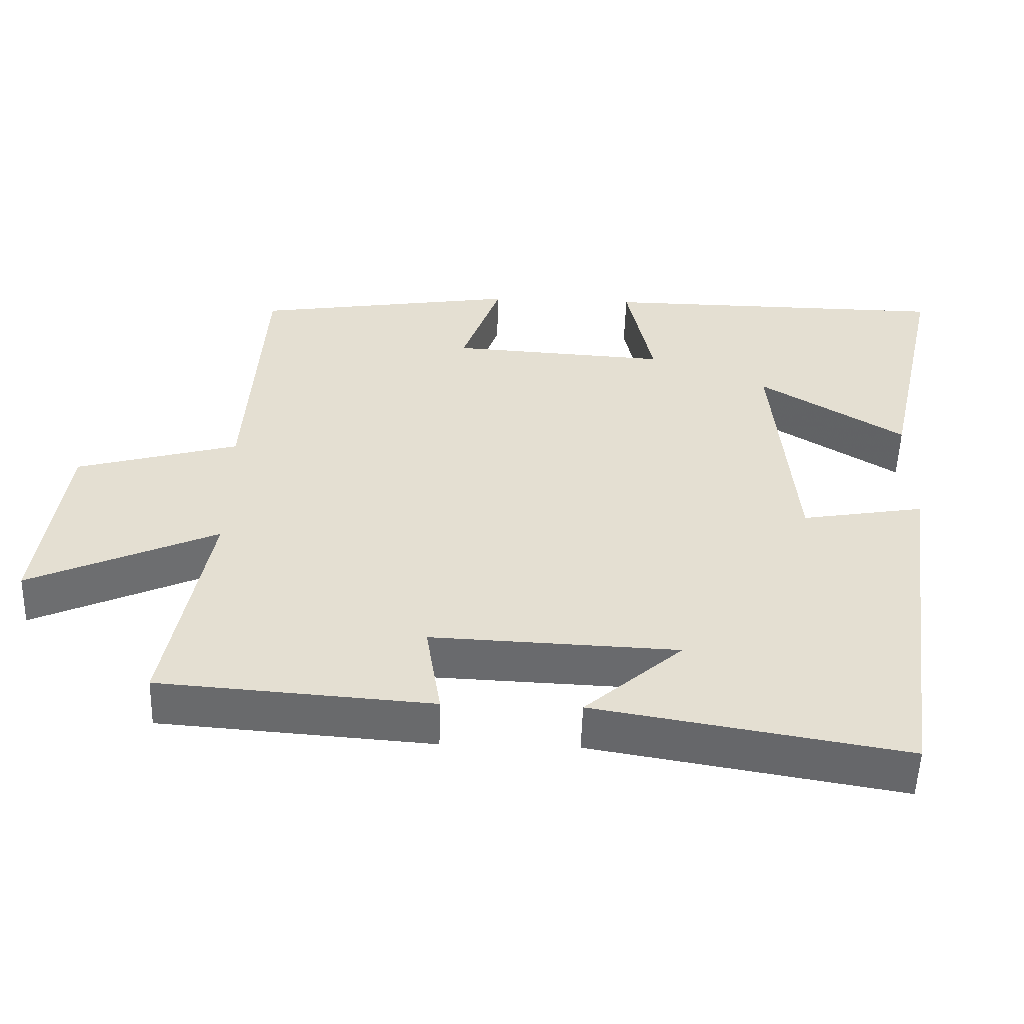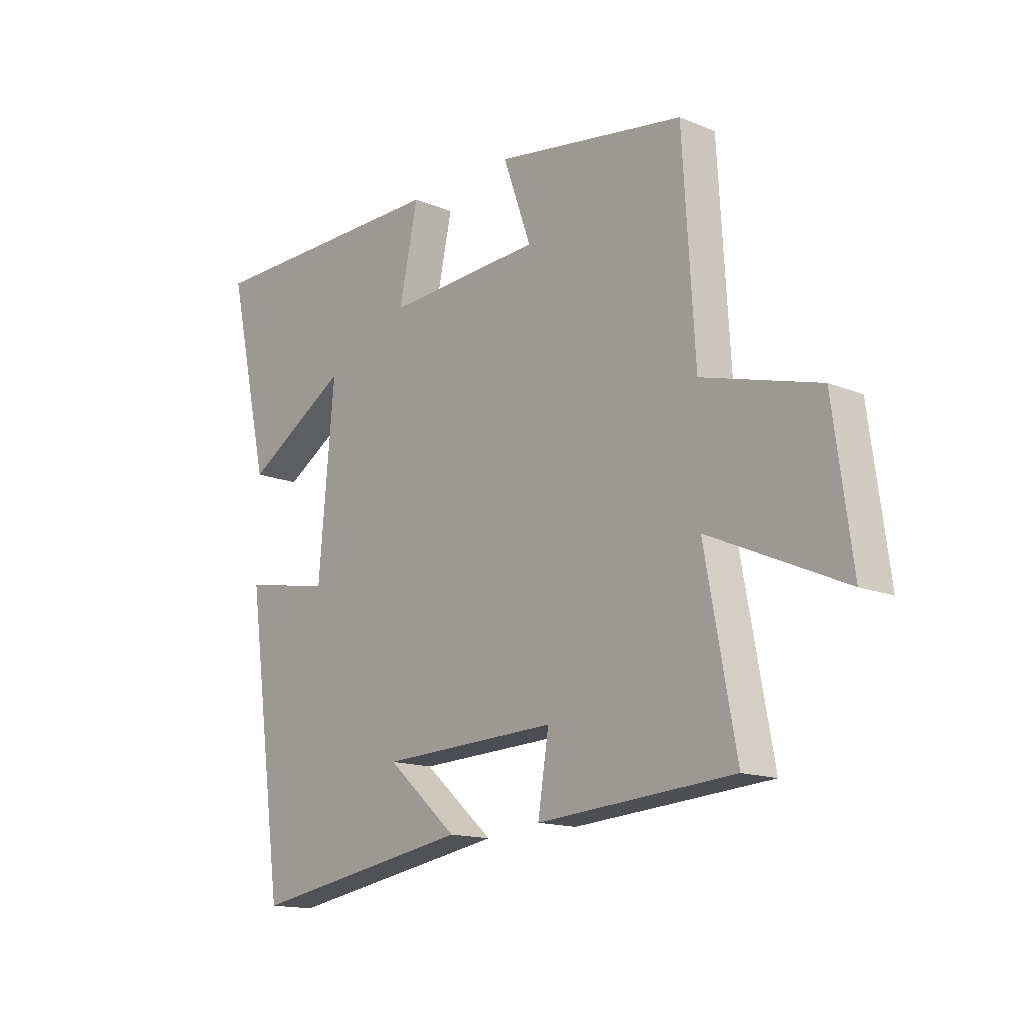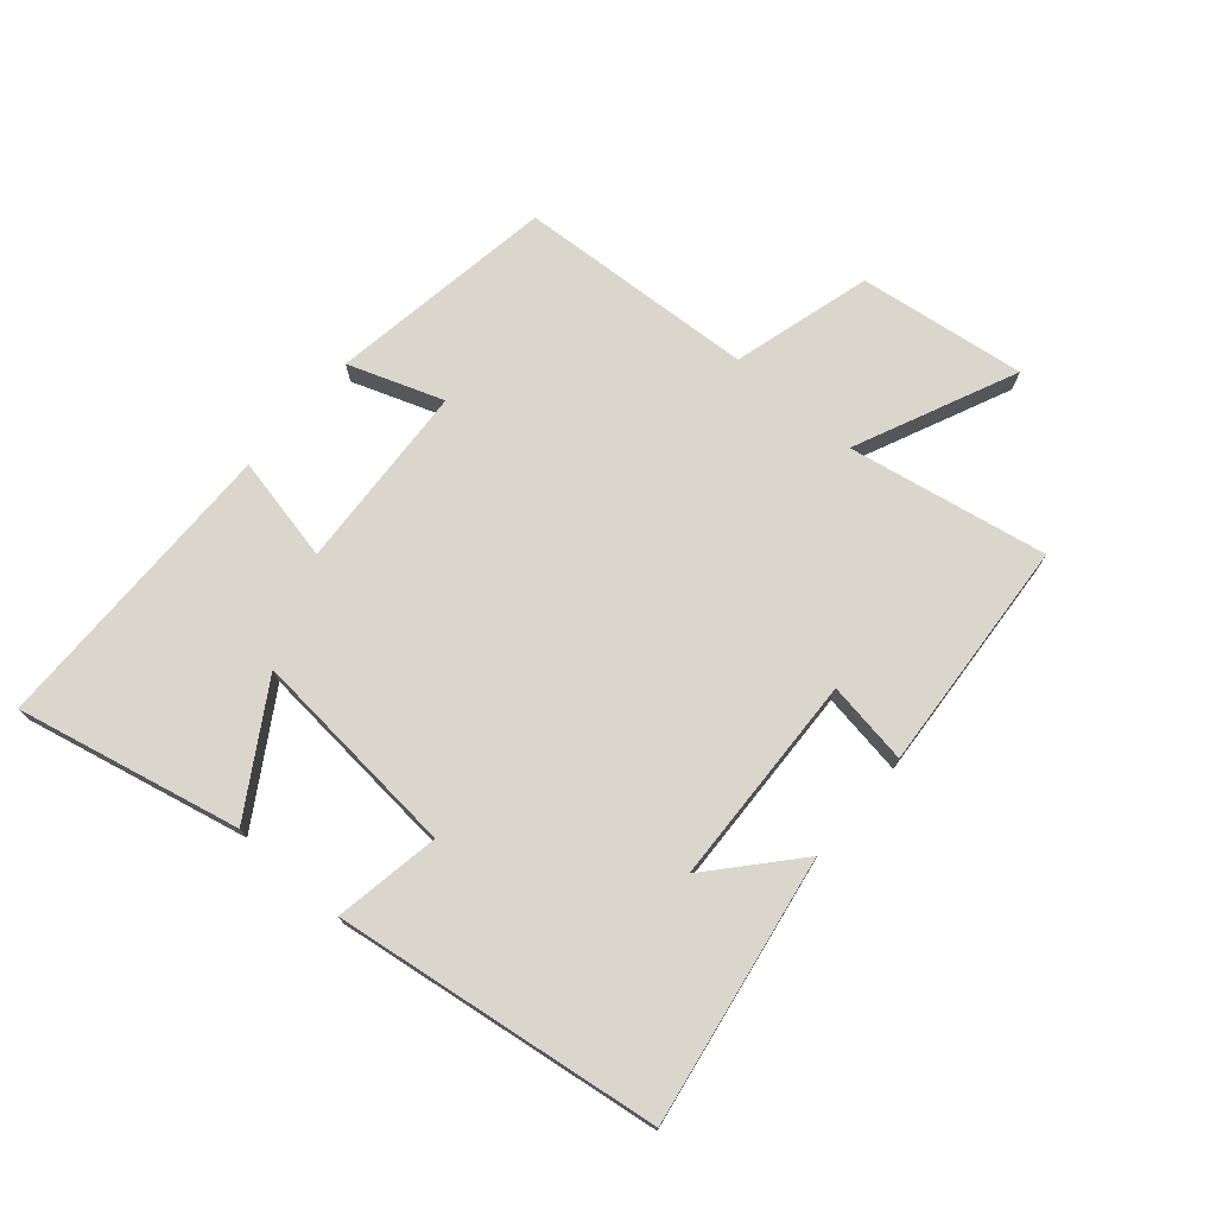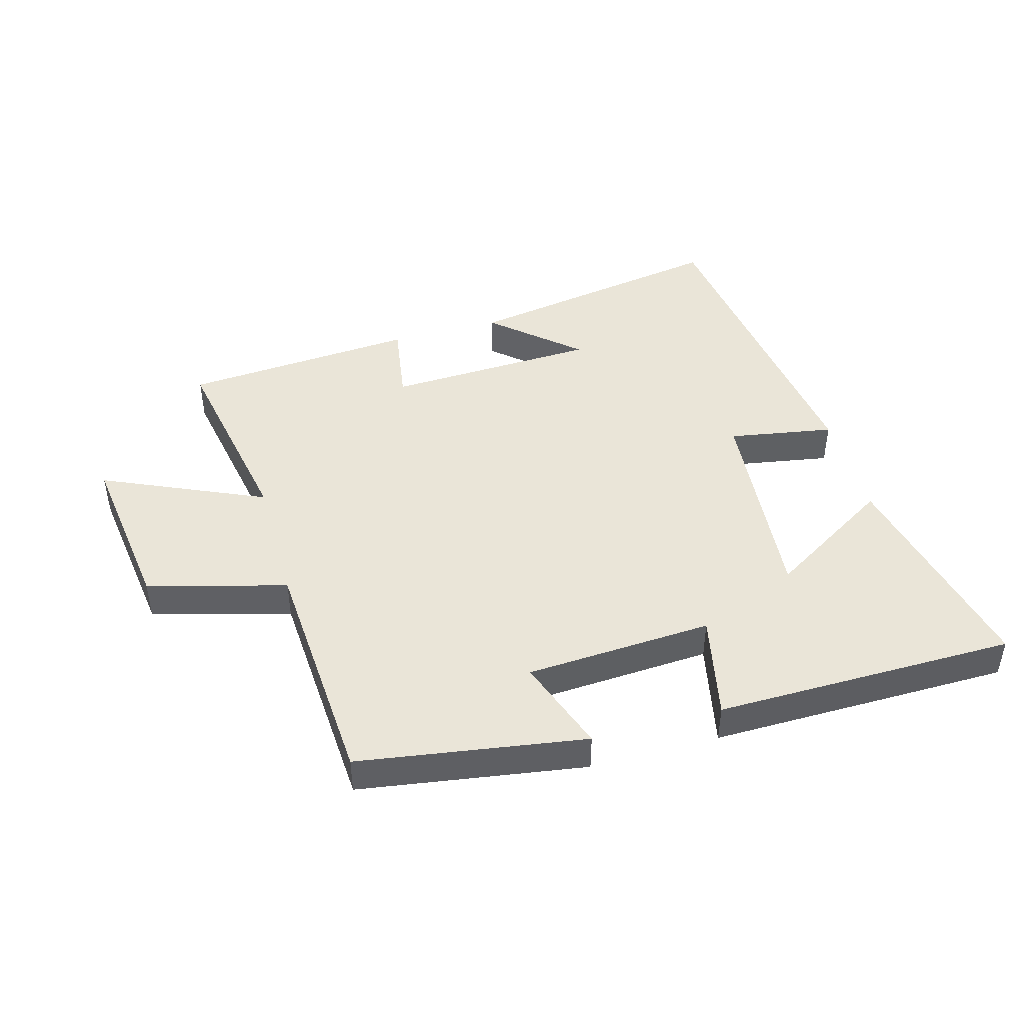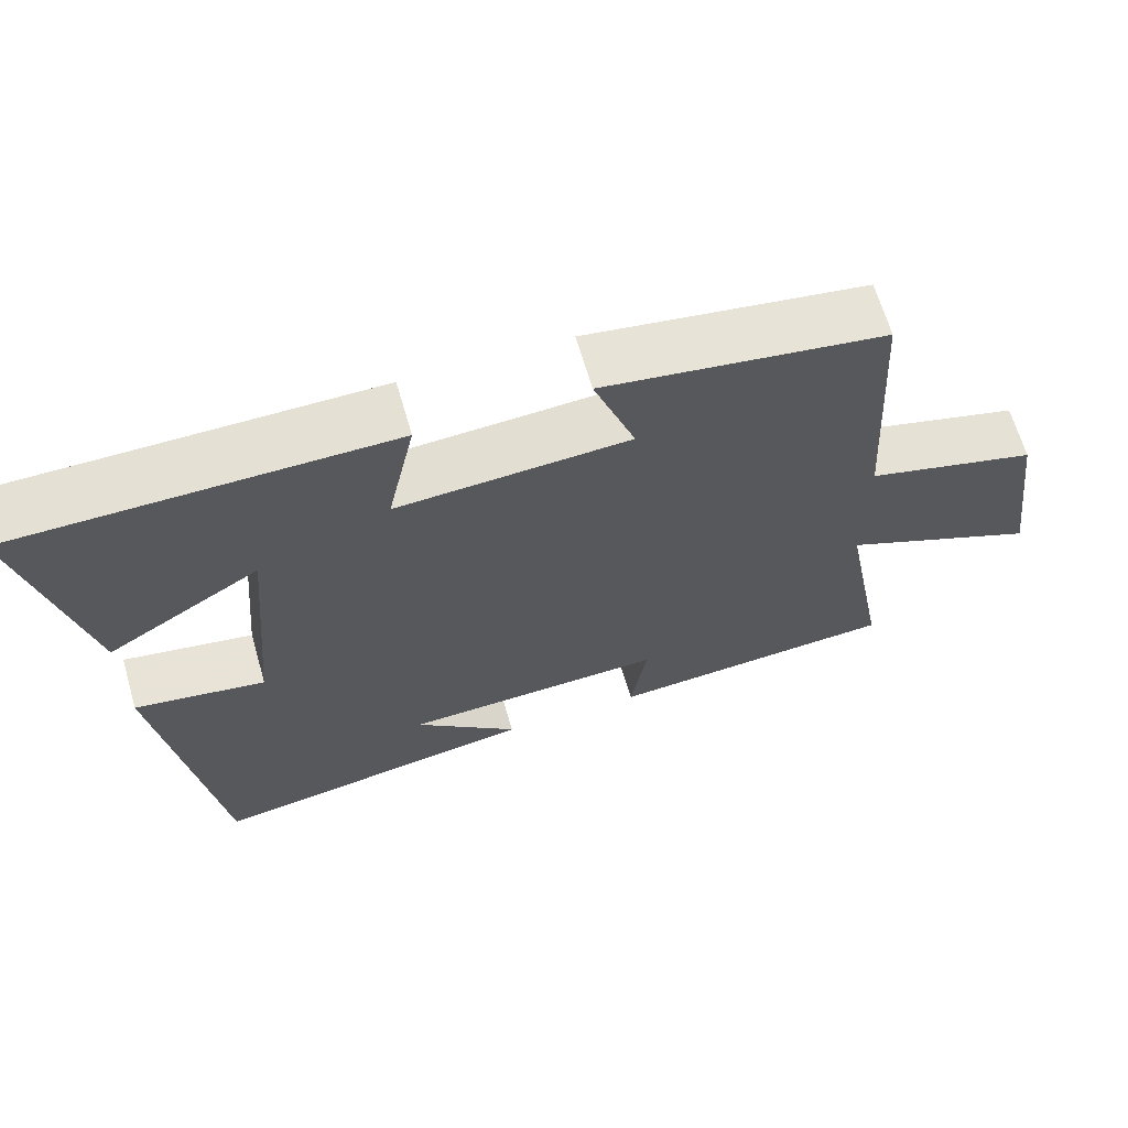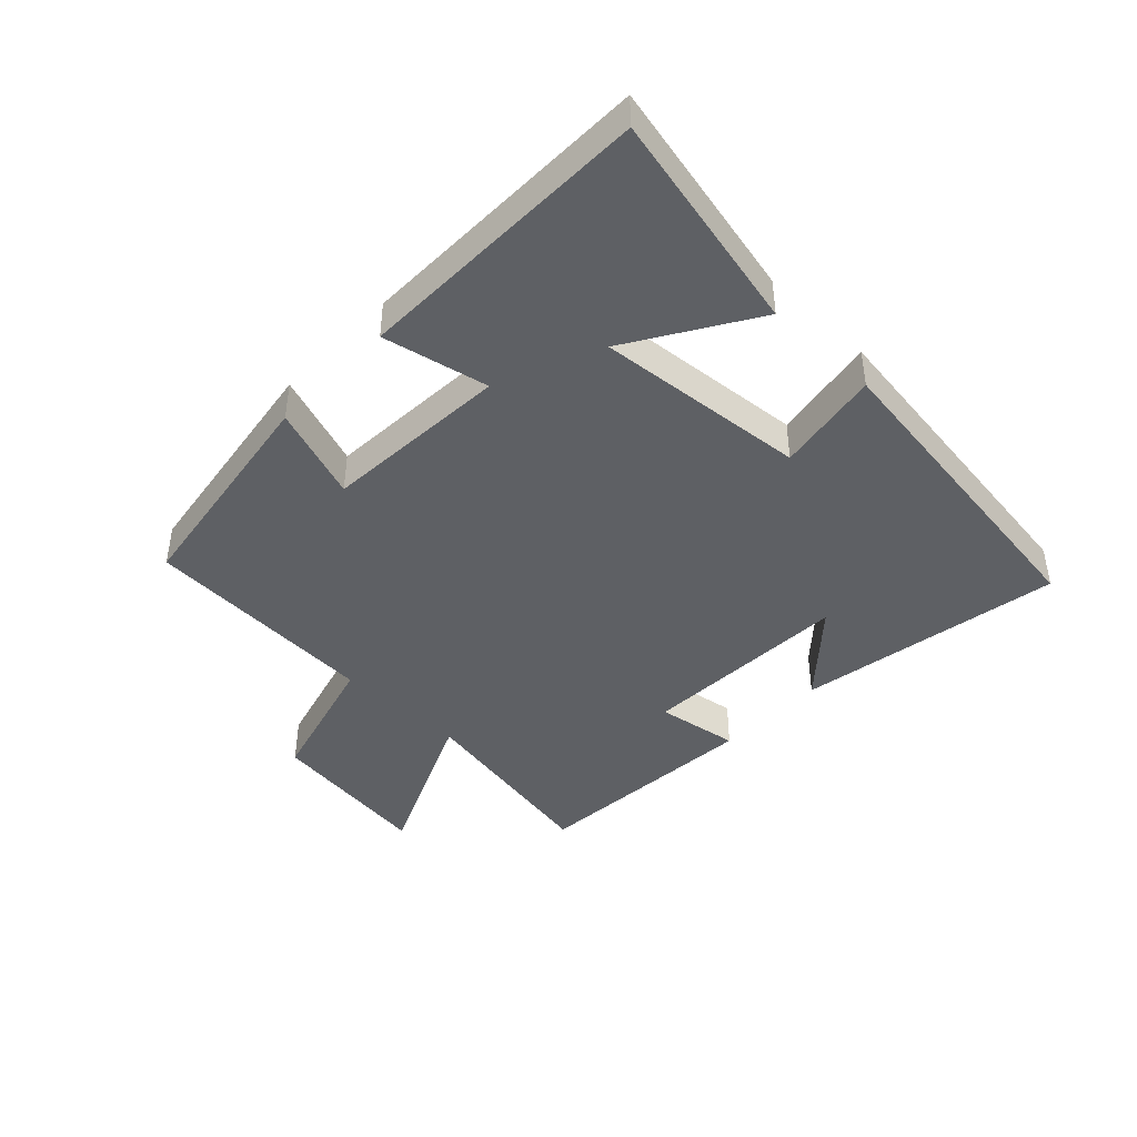
<metadata>
{"format":"obj","ext":"obj","renderer":"f3d","projection":"perspective","resolution":1024,"background":"white","views":[{"elev":-53.3,"azim":-1.8,"up":"+Z"},{"elev":-14.7,"azim":-131.6,"up":"+Z"},{"elev":73.7,"azim":130.8,"up":"+Y"},{"elev":45.1,"azim":-15.6,"up":"+Y"},{"elev":65.6,"azim":163.8,"up":"+Z"},{"elev":-42.9,"azim":46.3,"up":"+Y"}]}
</metadata>
<code>
v -0.477 0.07 0.444
v -0.113 0.07 0.5
v -0.167 0.07 0.348
v 0.133 0.07 0.33
v 0.097 0.07 0.5
v 0.58 0.07 0.495
v 0.5 0.07 0.137
v 0.301 0.07 0.26
v 0.331 0.07 -0.08
v 0.5 0.07 -0.051
v 0.428 0.07 -0.573
v 0.001 0.07 -0.5
v 0.136 0.07 -0.381
v -0.204 0.07 -0.367
v -0.183 0.07 -0.5
v -0.559 0.07 -0.472
v -0.5 0.07 -0.152
v -0.759 0.07 -0.268
v -0.723 0.07 0
v -0.5 0.07 0.062
v -0.477 0 0.444
v -0.113 0 0.5
v -0.167 0 0.348
v 0.133 0 0.33
v 0.097 0 0.5
v 0.58 0 0.495
v 0.5 0 0.137
v 0.301 0 0.26
v 0.331 0 -0.08
v 0.5 0 -0.051
v 0.428 0 -0.573
v 0.001 0 -0.5
v 0.136 0 -0.381
v -0.204 0 -0.367
v -0.183 0 -0.5
v -0.559 0 -0.472
v -0.5 0 -0.152
v -0.759 0 -0.268
v -0.723 0 0
v -0.5 0 0.062
f 17 18 19 20
f 17 20 1 2
f 14 15 16 17
f 13 14 17
f 11 12 13
f 9 10 11 13
f 8 9 13 17
f 5 6 7 8
f 4 5 8
f 3 4 8 17
f 2 3 17
f 40 39 38 37
f 22 21 40 37
f 37 36 35 34
f 37 34 33
f 33 32 31
f 33 31 30 29
f 37 33 29 28
f 28 27 26 25
f 28 25 24
f 37 28 24 23
f 37 23 22
f 1 21 22 2
f 2 22 23 3
f 3 23 24 4
f 4 24 25 5
f 5 25 26 6
f 6 26 27 7
f 7 27 28 8
f 8 28 29 9
f 9 29 30 10
f 10 30 31 11
f 11 31 32 12
f 12 32 33 13
f 13 33 34 14
f 14 34 35 15
f 15 35 36 16
f 16 36 37 17
f 17 37 38 18
f 18 38 39 19
f 19 39 40 20
f 20 40 21 1

</code>
